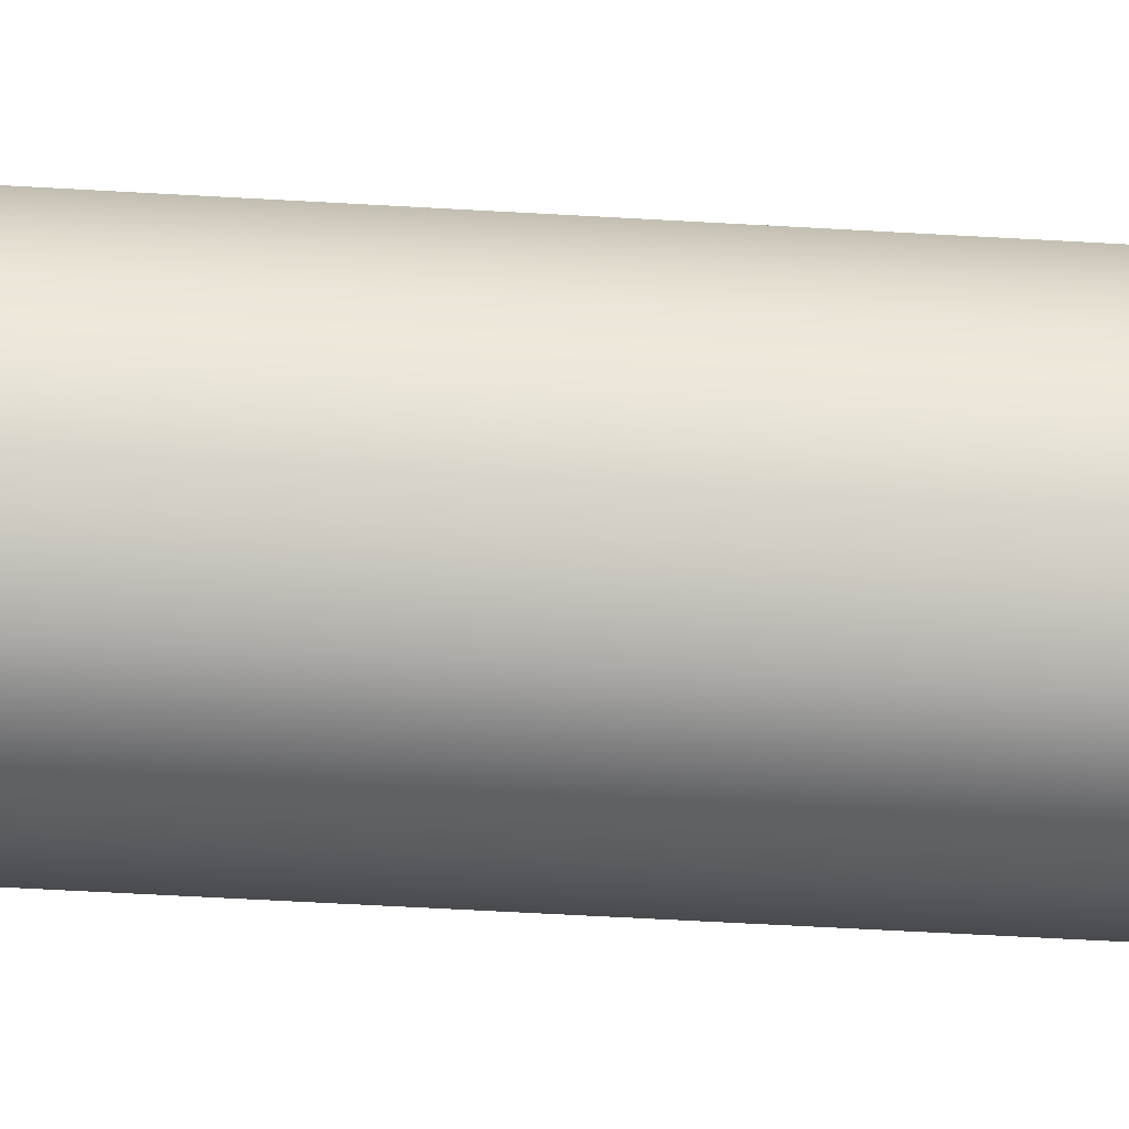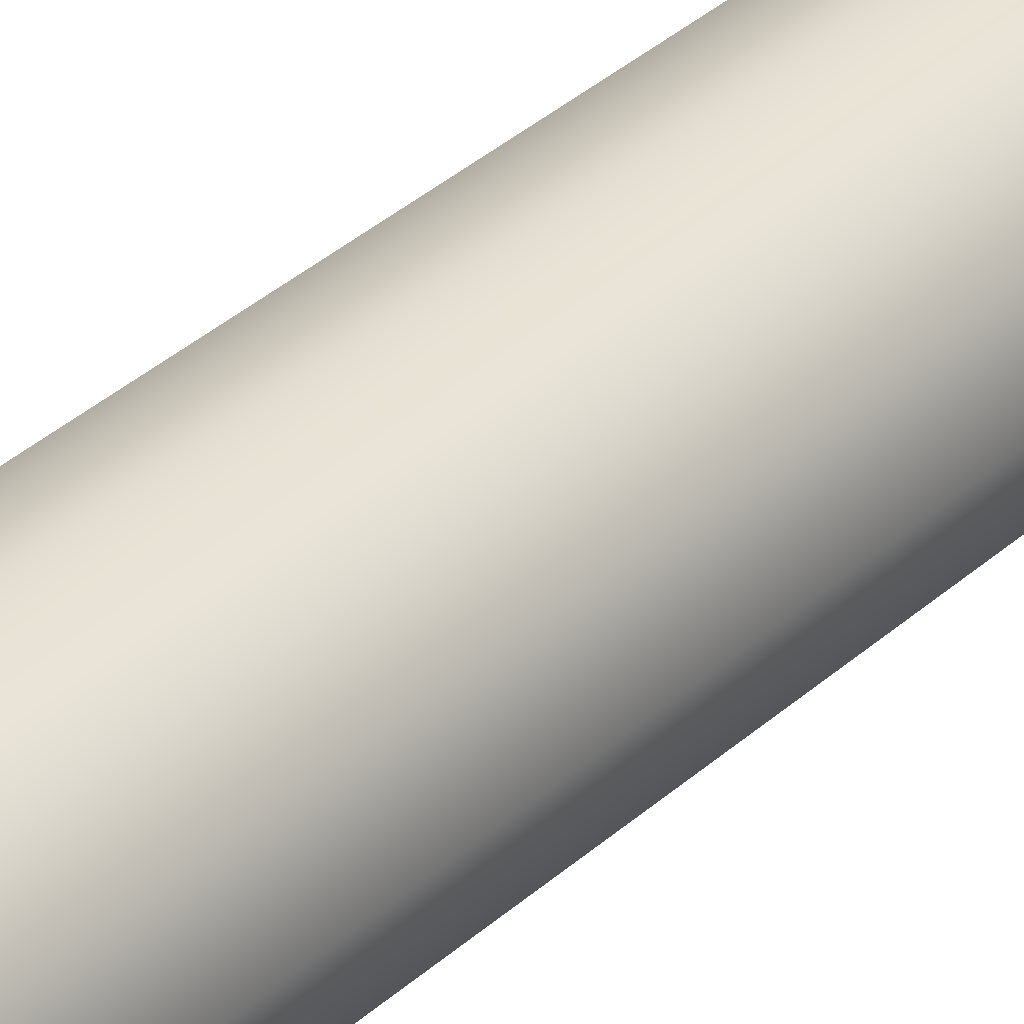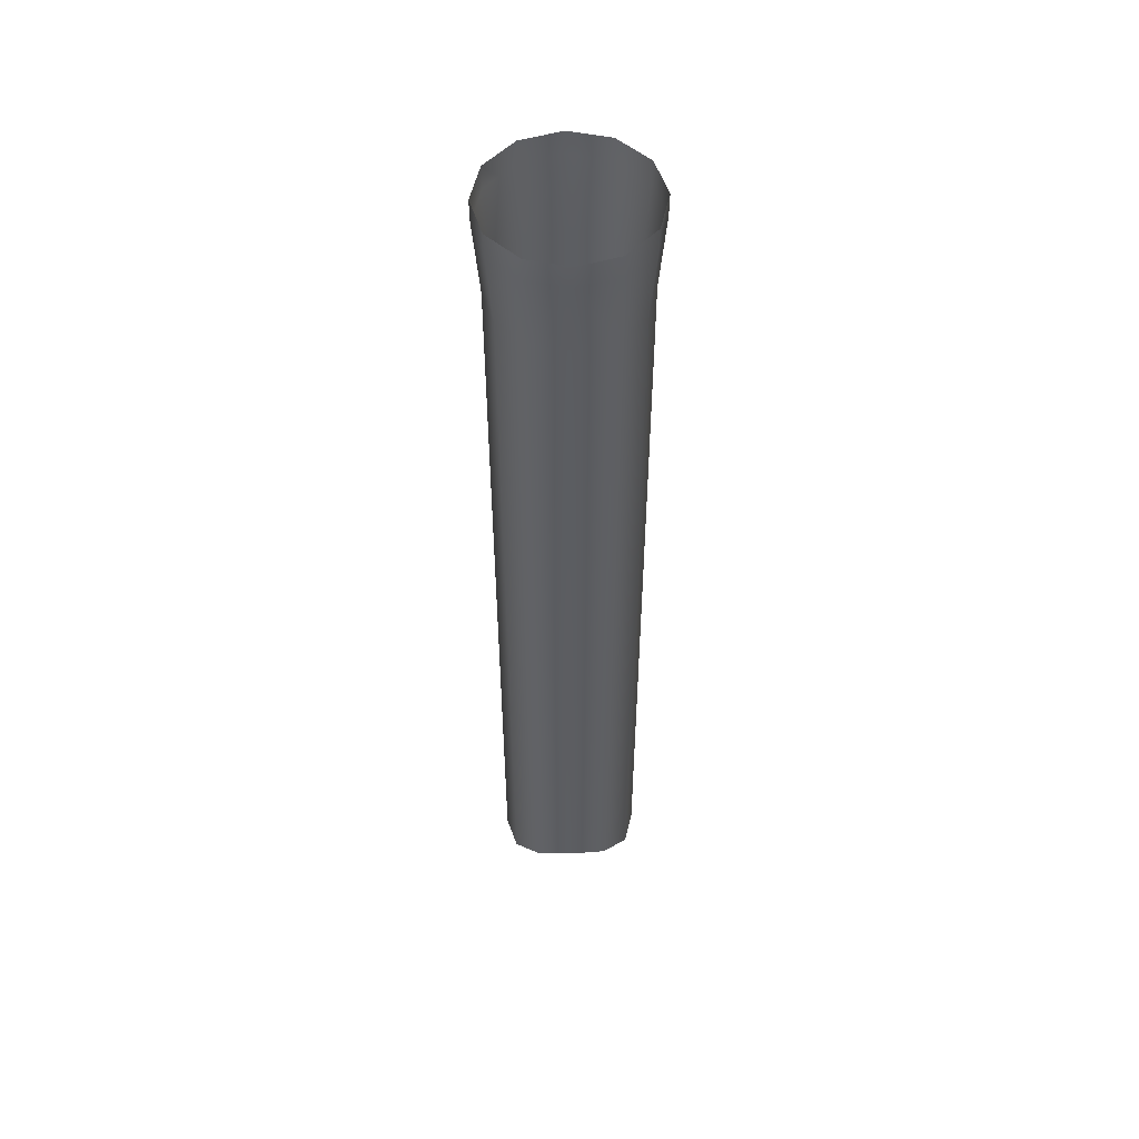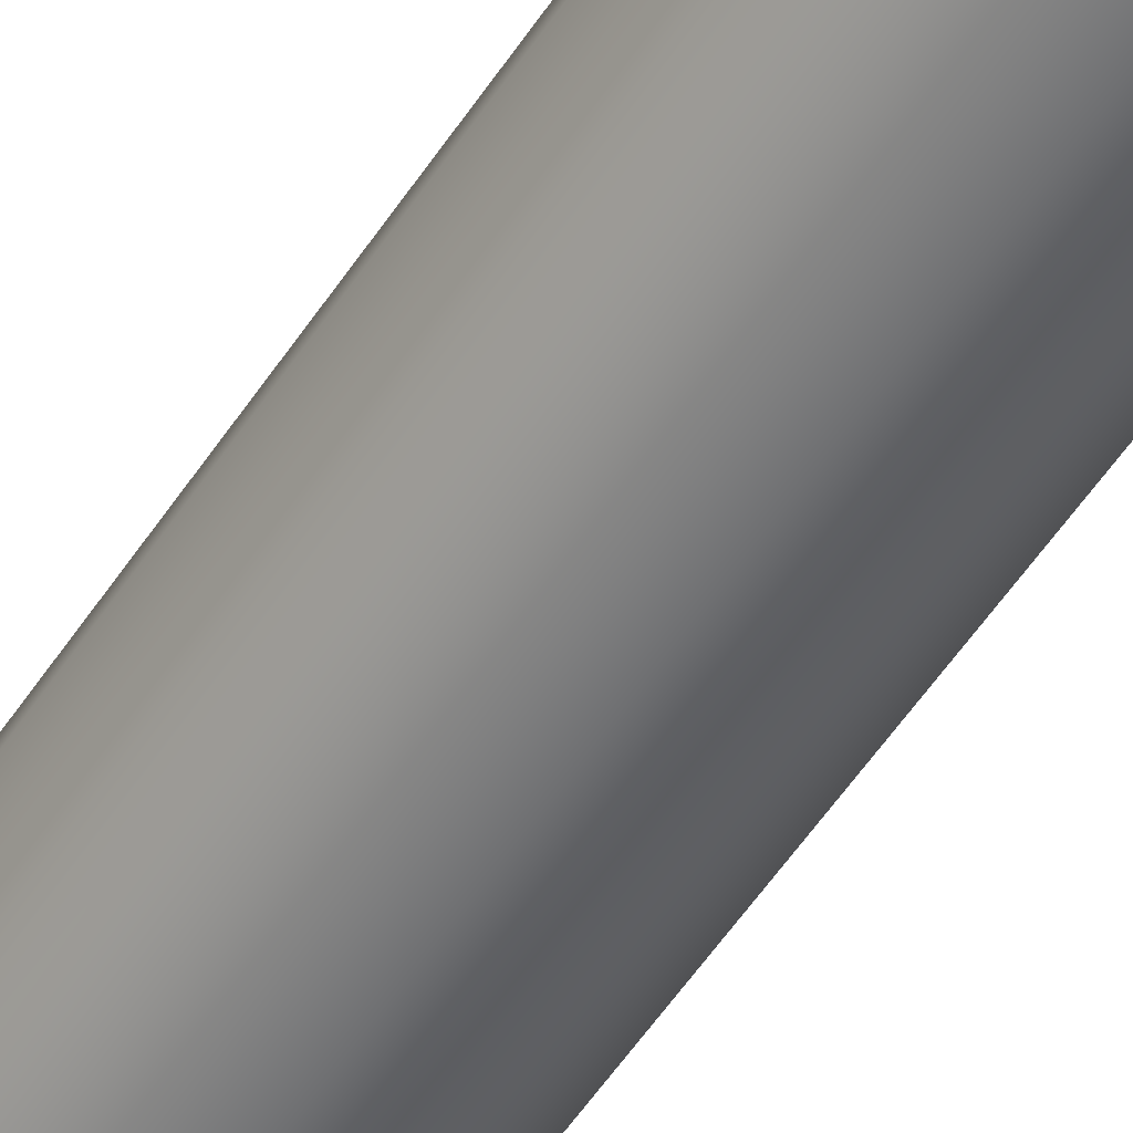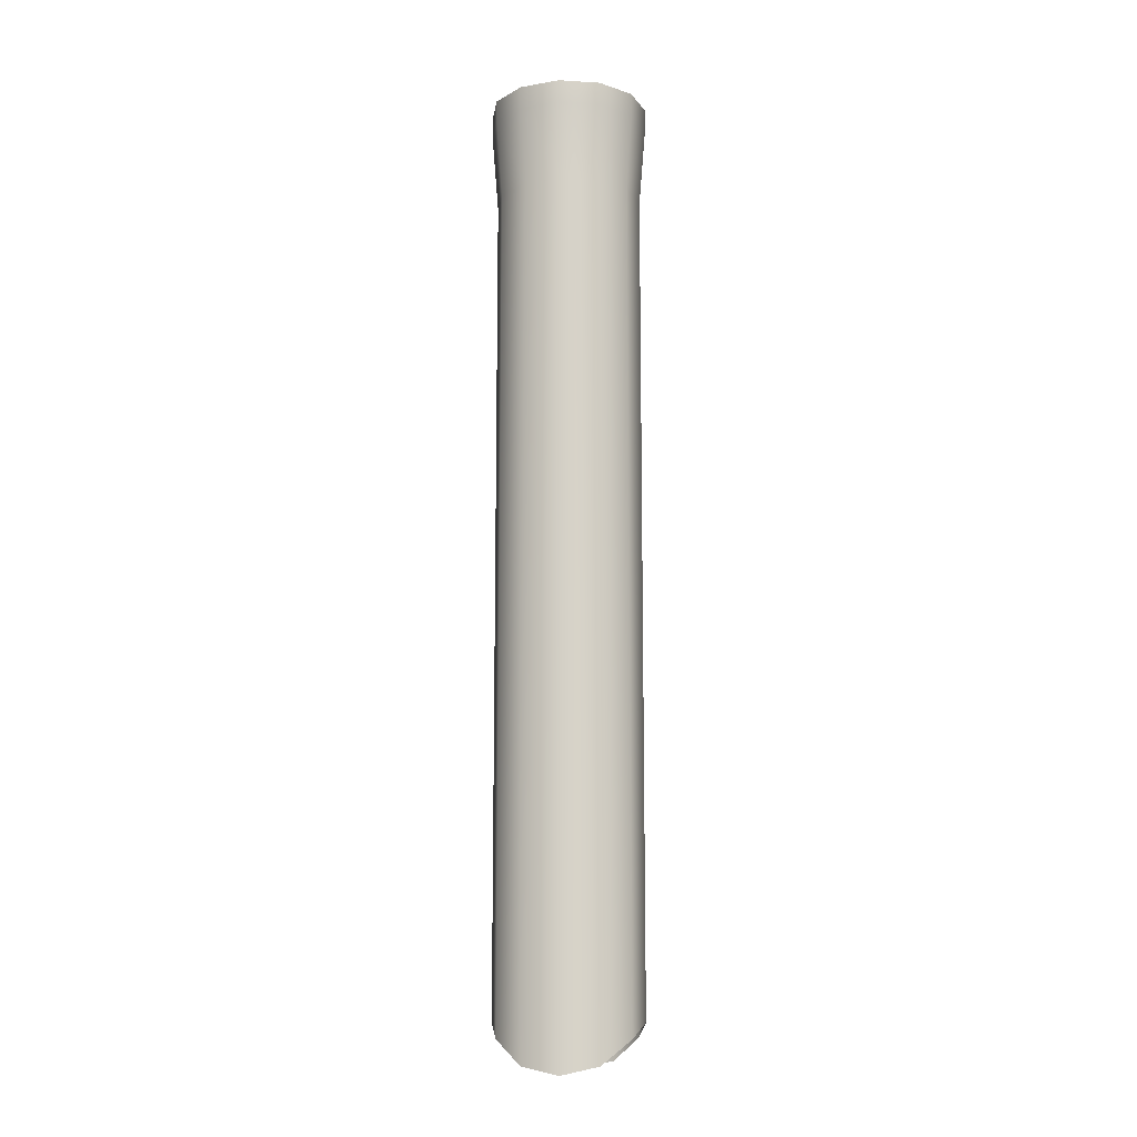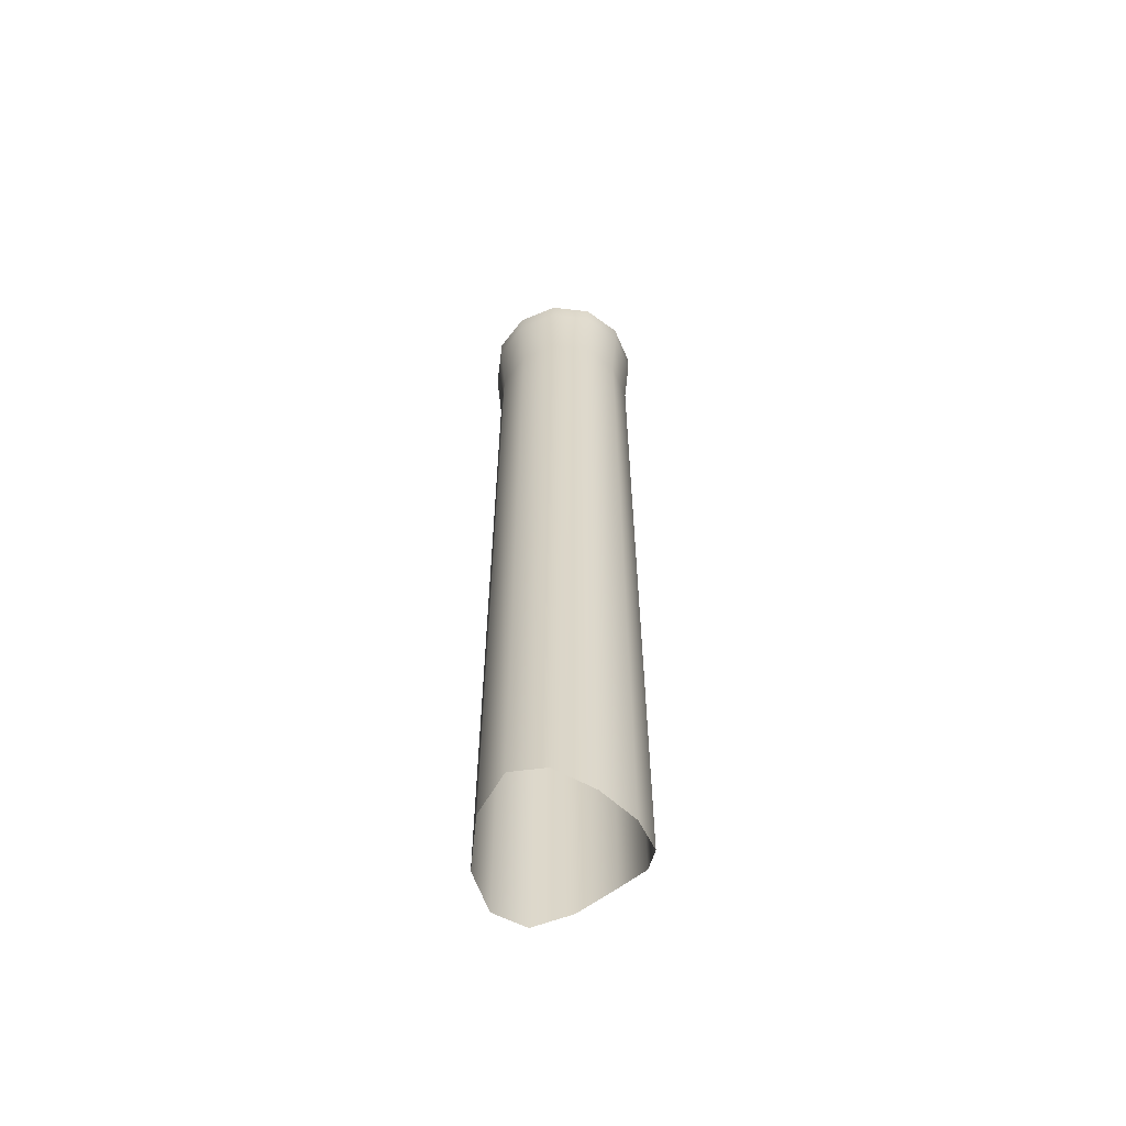
<metadata>
{"format":"obj","ext":"obj","renderer":"f3d","projection":"perspective","resolution":1024,"background":"white","views":[{"elev":-44.8,"azim":-94.1,"up":"+Z"},{"elev":34.5,"azim":-140.4,"up":"+Z"},{"elev":52.4,"azim":-2.6,"up":"+Y"},{"elev":-54.9,"azim":147.2,"up":"+Z"},{"elev":-12.0,"azim":-83.1,"up":"+Y"},{"elev":-60.6,"azim":38.1,"up":"+Y"}]}
</metadata>
<code>
o MeshRobothorPenSigno_0_GeomSubset_2
v 0.006403 0.01042 0.003842
v 0.008926 0.01042 0.004518
v 0.01145 0.01042 0.003842
v 0.0133 0.01042 0.001995
v 0.01397 0.01042 -0.000528
v 0.0133 0.01042 -0.00305
v 0.01145 0.01042 -0.004897
v 0.008926 0.01042 -0.005573
v 0.006403 0.01042 -0.004897
v 0.004557 0.01042 -0.00305
v 0.003881 0.01042 -0.000528
v 0.004557 0.01042 0.001995
v 0.006394 0.0119 0.003858
v 0.008926 0.0119 0.004537
v 0.01146 0.0119 0.003858
v 0.01331 0.0119 0.002005
v 0.01399 0.0119 -0.000527
v 0.01331 0.0119 -0.00306
v 0.01146 0.0119 -0.004913
v 0.008926 0.0119 -0.005592
v 0.006394 0.0119 -0.004913
v 0.004541 0.0119 -0.00306
v 0.003862 0.0119 -0.000528
v 0.004541 0.0119 0.002005
v 0.008926 0.005446 0.00412
v 0.01125 0.005446 0.003498
v 0.01295 0.005446 0.001796
v 0.01357 0.005446 -0.000528
v 0.01295 0.005446 -0.002851
v 0.01125 0.005446 -0.004553
v 0.008926 0.005446 -0.005175
v 0.006602 0.005446 -0.004553
v 0.004901 0.005446 -0.002852
v 0.004278 0.005446 -0.000528
v 0.004901 0.005446 0.001796
v 0.006602 0.005446 0.003498
v 0.006603 -0.04736 0.003498
v 0.008927 -0.04645 0.00412
v 0.01125 -0.04736 0.003498
v 0.01295 -0.04883 0.001796
v 0.01357 -0.04934 -0.000527
v 0.01295 -0.04883 -0.002851
v 0.01125 -0.04736 -0.004553
v 0.008927 -0.04645 -0.005175
v 0.006603 -0.04736 -0.004553
v 0.004901 -0.04883 -0.002851
v 0.004279 -0.04934 -0.000528
v 0.004901 -0.04883 0.001796
f 36 2 1
f 2 26 3
f 3 27 4
f 5 27 28
f 5 29 6
f 6 30 7
f 8 30 31
f 8 32 9
f 9 33 10
f 10 34 11
f 11 35 12
f 12 36 1
f 2 13 1
f 2 15 14
f 3 16 15
f 4 17 16
f 5 18 17
f 7 18 6
f 8 19 7
f 8 21 20
f 9 22 21
f 10 23 22
f 12 23 11
f 1 24 12
f 26 38 39
f 27 39 40
f 28 40 41
f 28 42 29
f 29 43 30
f 30 44 31
f 32 44 45
f 33 45 46
f 34 46 47
f 34 48 35
f 35 37 36
f 36 38 25
f 36 25 2
f 2 25 26
f 3 26 27
f 5 4 27
f 5 28 29
f 6 29 30
f 8 7 30
f 8 31 32
f 9 32 33
f 10 33 34
f 11 34 35
f 12 35 36
f 2 14 13
f 2 3 15
f 3 4 16
f 4 5 17
f 5 6 18
f 7 19 18
f 8 20 19
f 8 9 21
f 9 10 22
f 10 11 23
f 12 24 23
f 1 13 24
f 26 25 38
f 27 26 39
f 28 27 40
f 28 41 42
f 29 42 43
f 30 43 44
f 32 31 44
f 33 32 45
f 34 33 46
f 34 47 48
f 35 48 37
f 36 37 38

</code>
